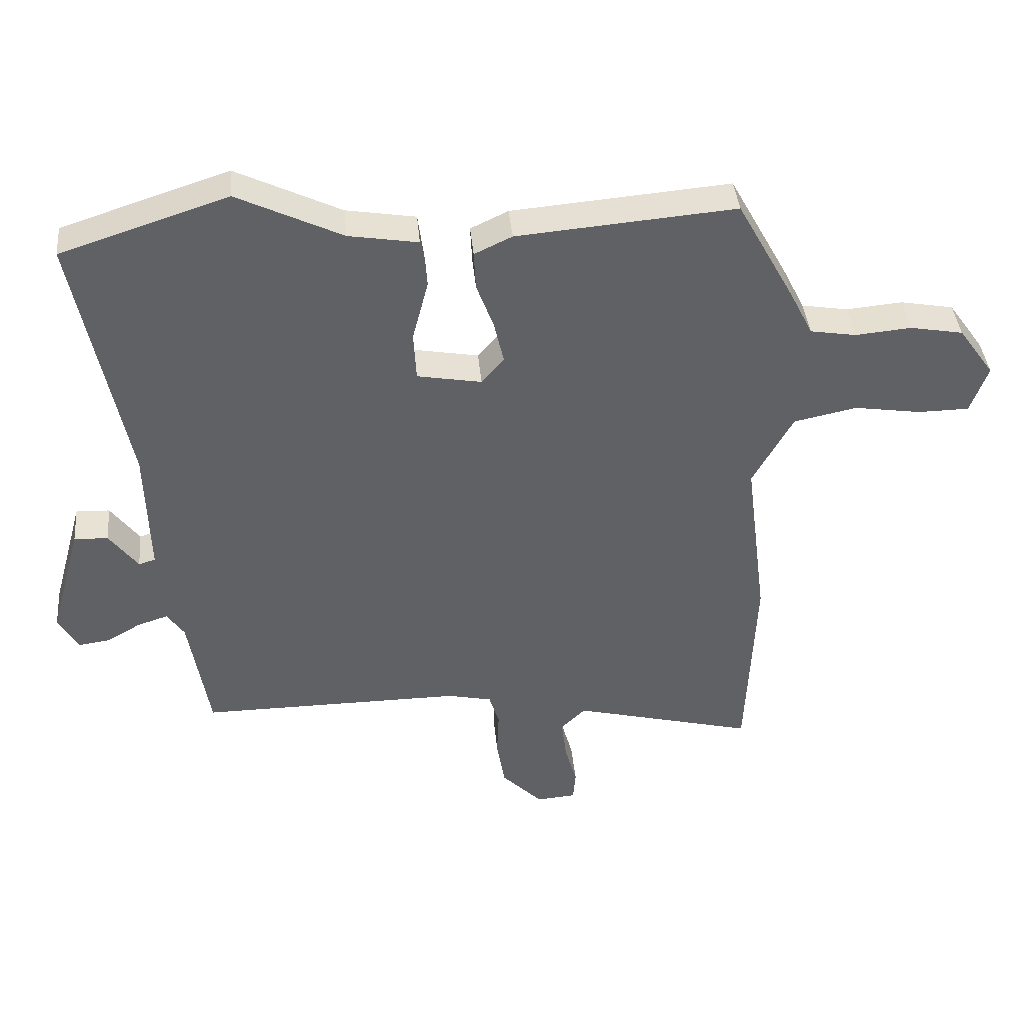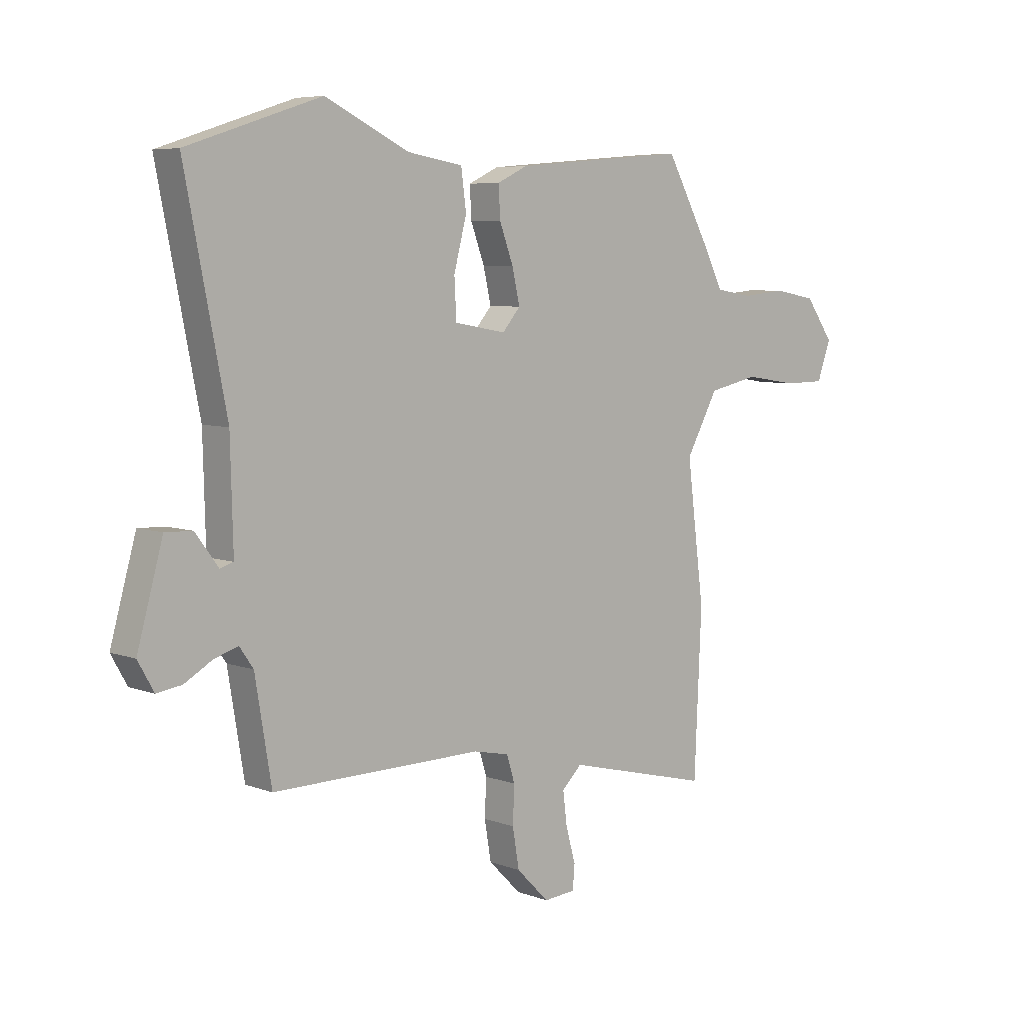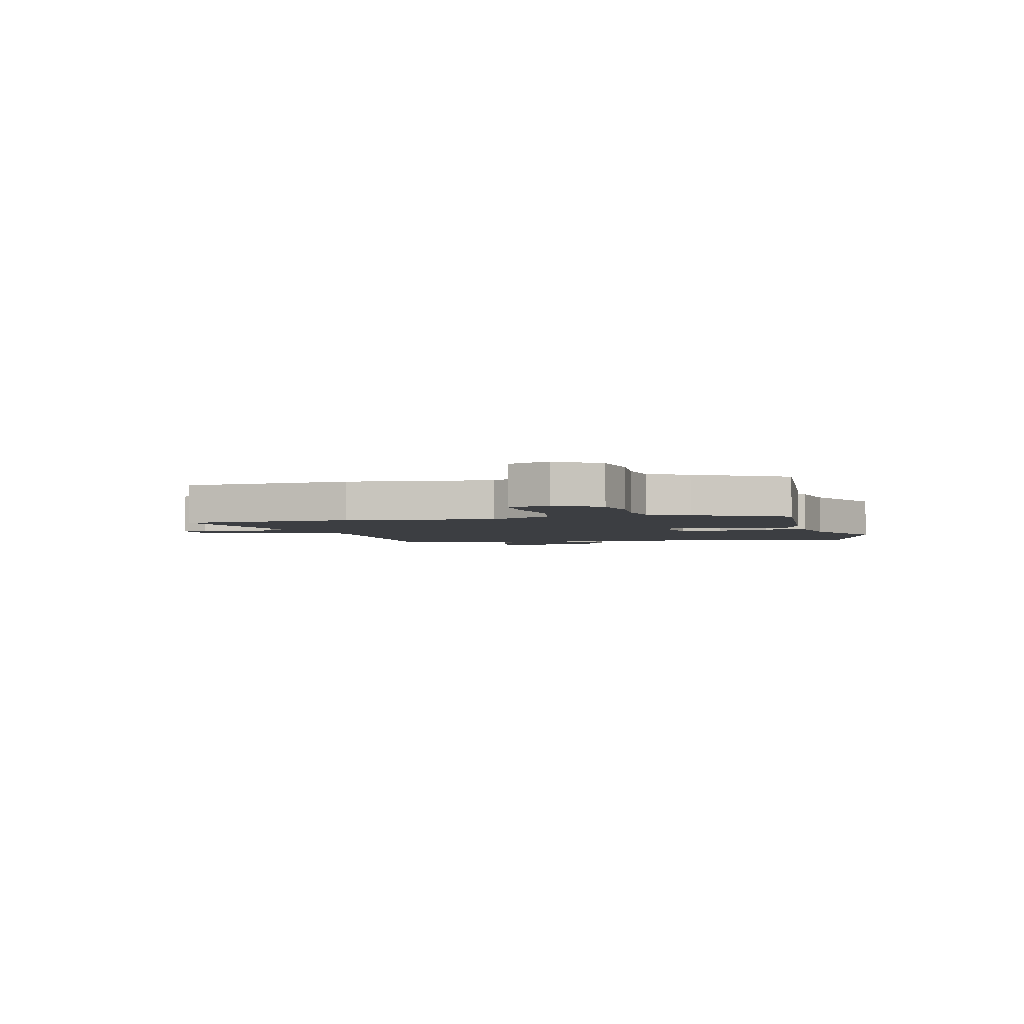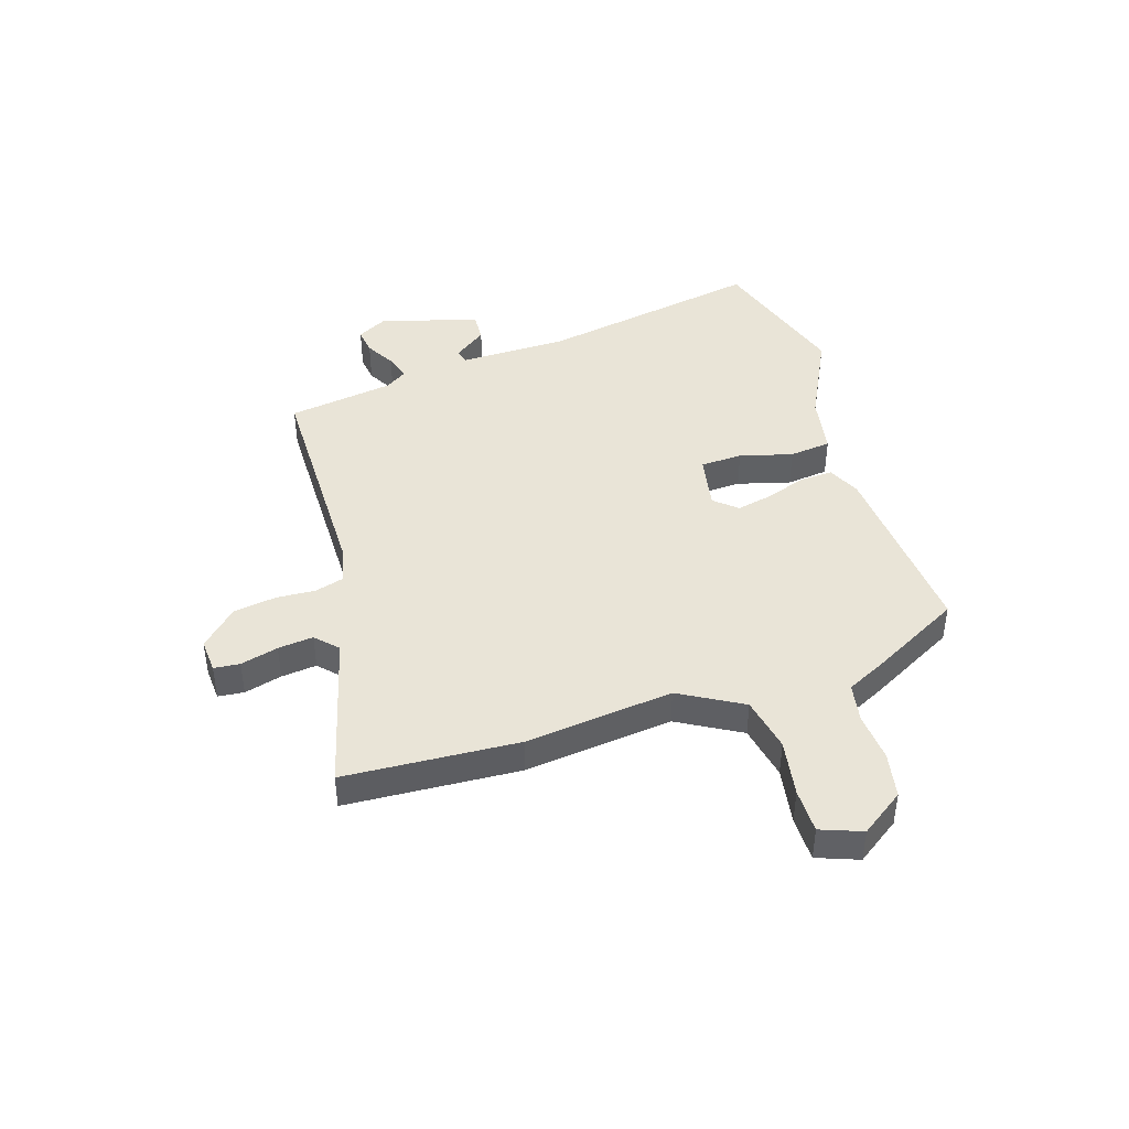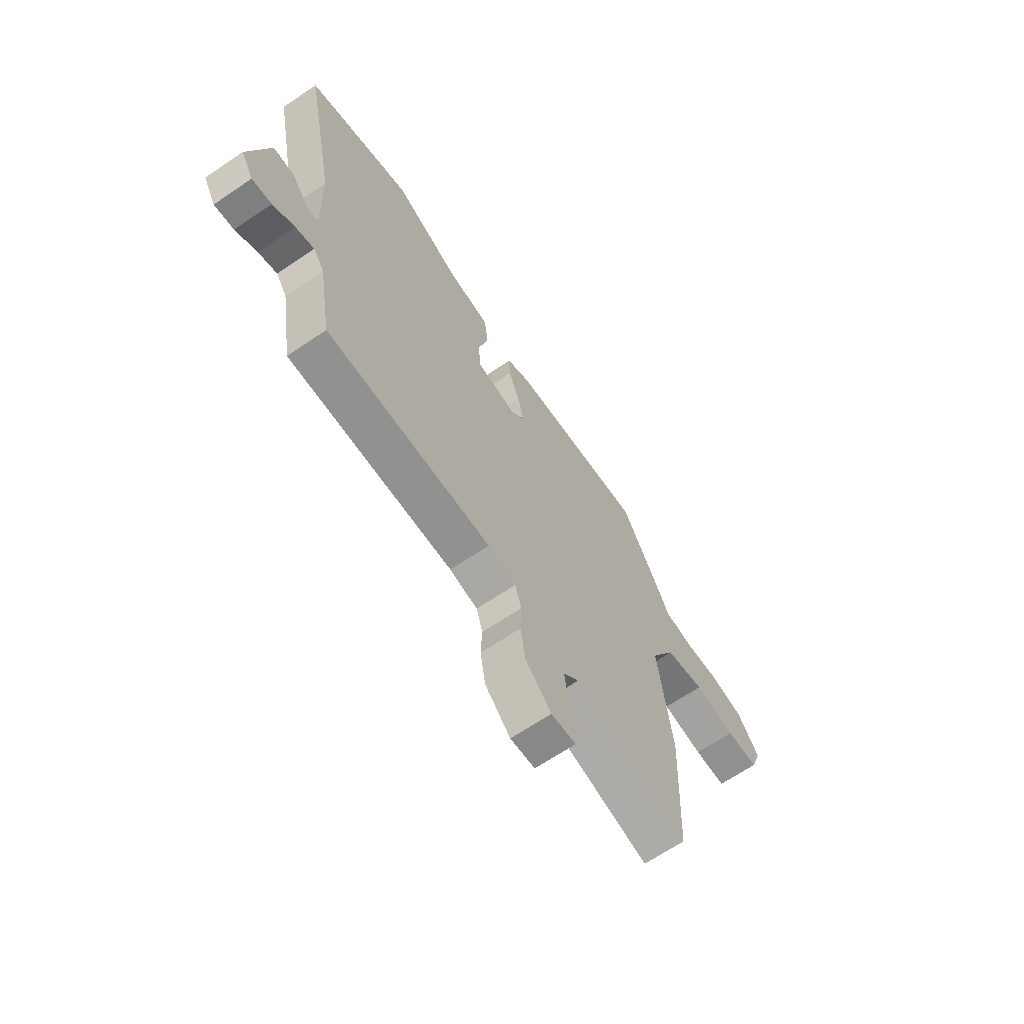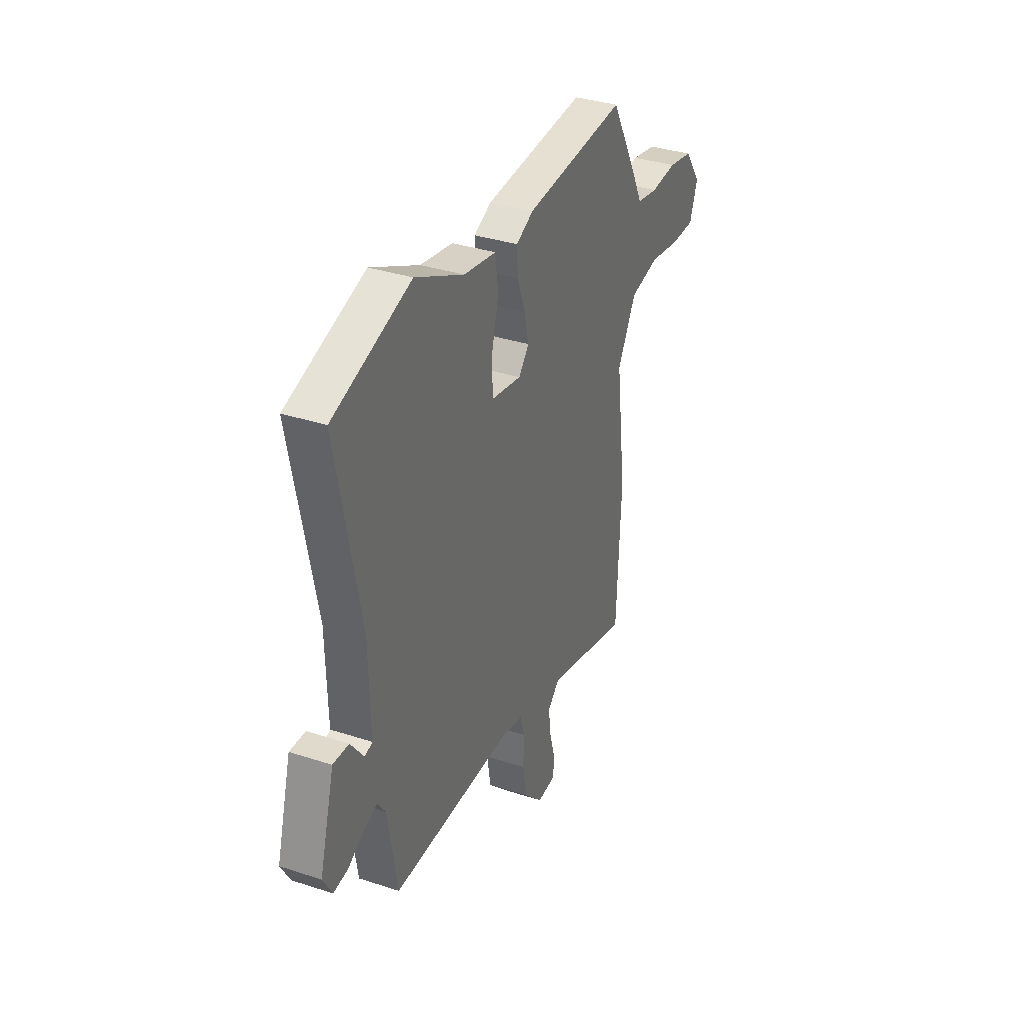
<metadata>
{"format":"obj","ext":"obj","renderer":"f3d","projection":"perspective","resolution":1024,"background":"white","views":[{"elev":40.1,"azim":174.7,"up":"+Z"},{"elev":6.4,"azim":137.5,"up":"+Z"},{"elev":-3.2,"azim":-75.1,"up":"+Y"},{"elev":43.0,"azim":-106.9,"up":"+Y"},{"elev":-66.3,"azim":124.2,"up":"+Z"},{"elev":34.8,"azim":113.7,"up":"+Z"}]}
</metadata>
<code>
v -0.424 0.07 0.489
v -0.082 0.07 0.46
v -0.023 0.07 0.432
v -0.026 0.07 0.372
v -0.053 0.07 0.299
v -0.068 0.07 0.233
v -0.033 0.07 0.192
v 0.068 0.07 0.21
v 0.072 0.07 0.286
v 0.047 0.07 0.382
v 0.057 0.07 0.458
v 0.166 0.07 0.476
v 0.33 0.07 0.555
v 0.592 0.07 0.47
v 0.512 0.07 0.066
v 0.507 0.07 -0.134
v 0.533 0.07 -0.142
v 0.578 0.07 -0.082
v 0.631 0.07 -0.08
v 0.681 0.07 -0.259
v 0.65 0.07 -0.314
v 0.601 0.07 -0.307
v 0.547 0.07 -0.276
v 0.5 0.07 -0.261
v 0.473 0.07 -0.3
v 0.441 0.07 -0.493
v 0.029 0.07 -0.49
v -0.041 0.07 -0.505
v -0.057 0.07 -0.557
v -0.054 0.07 -0.629
v -0.067 0.07 -0.706
v -0.131 0.07 -0.77
v -0.193 0.07 -0.765
v -0.197 0.07 -0.718
v -0.178 0.07 -0.65
v -0.17 0.07 -0.586
v -0.209 0.07 -0.548
v -0.495 0.07 -0.62
v -0.509 0.07 -0.305
v -0.475 0.07 -0.037
v -0.538 0.07 0.077
v -0.637 0.07 0.098
v -0.741 0.07 0.082
v -0.822 0.07 0.083
v -0.849 0.07 0.158
v -0.793 0.07 0.236
v -0.71 0.07 0.251
v -0.622 0.07 0.243
v -0.55 0.07 0.255
v -0.514 0.07 0.326
v -0.424 0 0.489
v -0.082 0 0.46
v -0.023 0 0.432
v -0.026 0 0.372
v -0.053 0 0.299
v -0.068 0 0.233
v -0.033 0 0.192
v 0.068 0 0.21
v 0.072 0 0.286
v 0.047 0 0.382
v 0.057 0 0.458
v 0.166 0 0.476
v 0.33 0 0.555
v 0.592 0 0.47
v 0.512 0 0.066
v 0.507 0 -0.134
v 0.533 0 -0.142
v 0.578 0 -0.082
v 0.631 0 -0.08
v 0.681 0 -0.259
v 0.65 0 -0.314
v 0.601 0 -0.307
v 0.547 0 -0.276
v 0.5 0 -0.261
v 0.473 0 -0.3
v 0.441 0 -0.493
v 0.029 0 -0.49
v -0.041 0 -0.505
v -0.057 0 -0.557
v -0.054 0 -0.629
v -0.067 0 -0.706
v -0.131 0 -0.77
v -0.193 0 -0.765
v -0.197 0 -0.718
v -0.178 0 -0.65
v -0.17 0 -0.586
v -0.209 0 -0.548
v -0.495 0 -0.62
v -0.509 0 -0.305
v -0.475 0 -0.037
v -0.538 0 0.077
v -0.637 0 0.098
v -0.741 0 0.082
v -0.822 0 0.083
v -0.849 0 0.158
v -0.793 0 0.236
v -0.71 0 0.251
v -0.622 0 0.243
v -0.55 0 0.255
v -0.514 0 0.326
f 3 4 5
f 2 3 5
f 1 2 5
f 50 1 5
f 49 50 5
f 48 49 5 6
f 46 47 48
f 45 46 48
f 44 45 48
f 43 44 48
f 42 43 48
f 48 6 7
f 42 48 7
f 41 42 7
f 40 41 7 8
f 39 40 8
f 38 39 8
f 37 38 8
f 36 37 8
f 35 36 8
f 33 34 35
f 32 33 35
f 31 32 35
f 30 31 35
f 29 30 35
f 28 29 35 8
f 27 28 8
f 25 26 27 8
f 24 25 8 9
f 10 11 12
f 9 10 12
f 24 9 12
f 23 24 12
f 21 22 23
f 20 21 23
f 19 20 23
f 18 19 23
f 17 18 23
f 16 17 23
f 16 23 12
f 15 16 12 13
f 13 14 15
f 55 54 53
f 55 53 52
f 55 52 51
f 55 51 100
f 55 100 99
f 56 55 99 98
f 98 97 96
f 98 96 95
f 98 95 94
f 98 94 93
f 98 93 92
f 57 56 98
f 57 98 92
f 57 92 91
f 58 57 91 90
f 58 90 89
f 58 89 88
f 58 88 87
f 58 87 86
f 58 86 85
f 85 84 83
f 85 83 82
f 85 82 81
f 85 81 80
f 85 80 79
f 58 85 79 78
f 58 78 77
f 58 77 76 75
f 59 58 75 74
f 62 61 60
f 62 60 59
f 62 59 74
f 62 74 73
f 73 72 71
f 73 71 70
f 73 70 69
f 73 69 68
f 73 68 67
f 73 67 66
f 62 73 66
f 63 62 66 65
f 65 64 63
f 1 51 52 2
f 2 52 53 3
f 3 53 54 4
f 4 54 55 5
f 5 55 56 6
f 6 56 57 7
f 7 57 58 8
f 8 58 59 9
f 9 59 60 10
f 10 60 61 11
f 11 61 62 12
f 12 62 63 13
f 13 63 64 14
f 14 64 65 15
f 15 65 66 16
f 16 66 67 17
f 17 67 68 18
f 18 68 69 19
f 19 69 70 20
f 20 70 71 21
f 21 71 72 22
f 22 72 73 23
f 23 73 74 24
f 24 74 75 25
f 25 75 76 26
f 26 76 77 27
f 27 77 78 28
f 28 78 79 29
f 29 79 80 30
f 30 80 81 31
f 31 81 82 32
f 32 82 83 33
f 33 83 84 34
f 34 84 85 35
f 35 85 86 36
f 36 86 87 37
f 37 87 88 38
f 38 88 89 39
f 39 89 90 40
f 40 90 91 41
f 41 91 92 42
f 42 92 93 43
f 43 93 94 44
f 44 94 95 45
f 45 95 96 46
f 46 96 97 47
f 47 97 98 48
f 48 98 99 49
f 49 99 100 50
f 50 100 51 1

</code>
